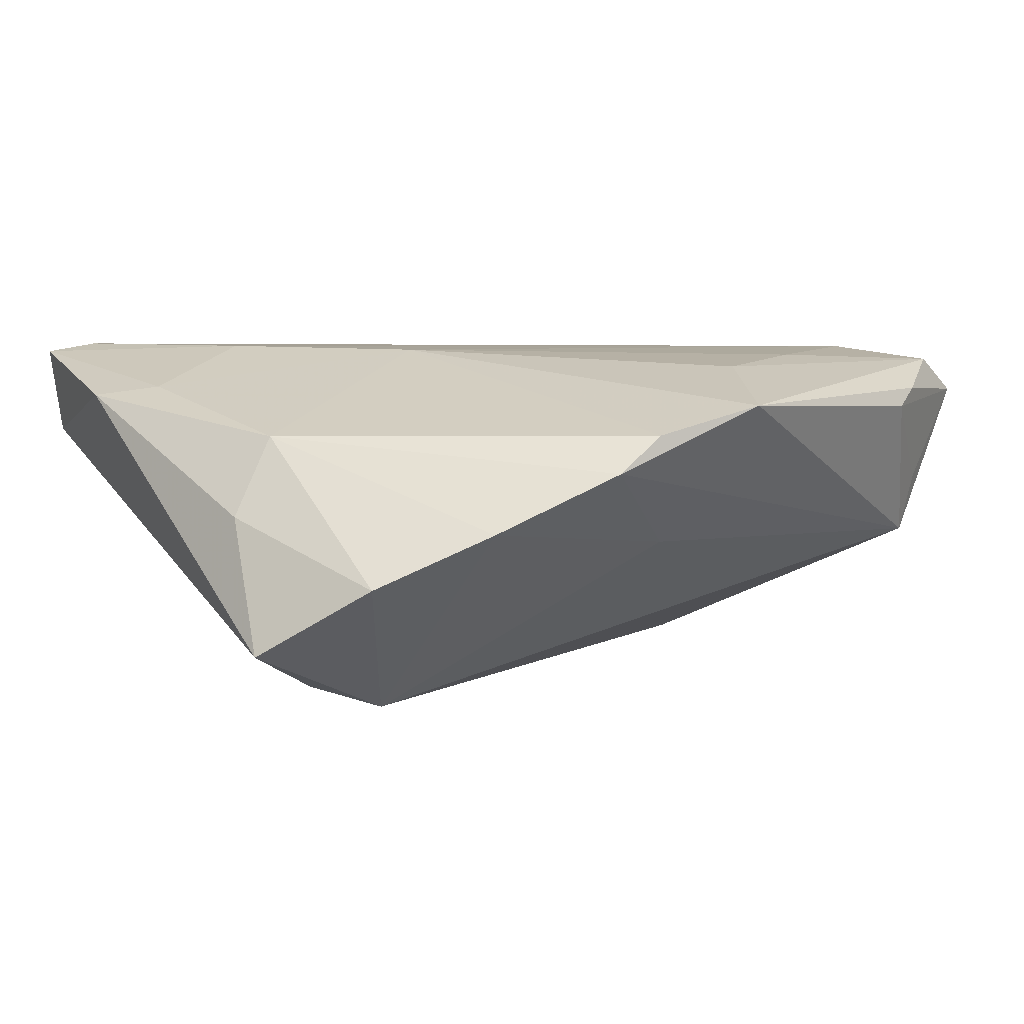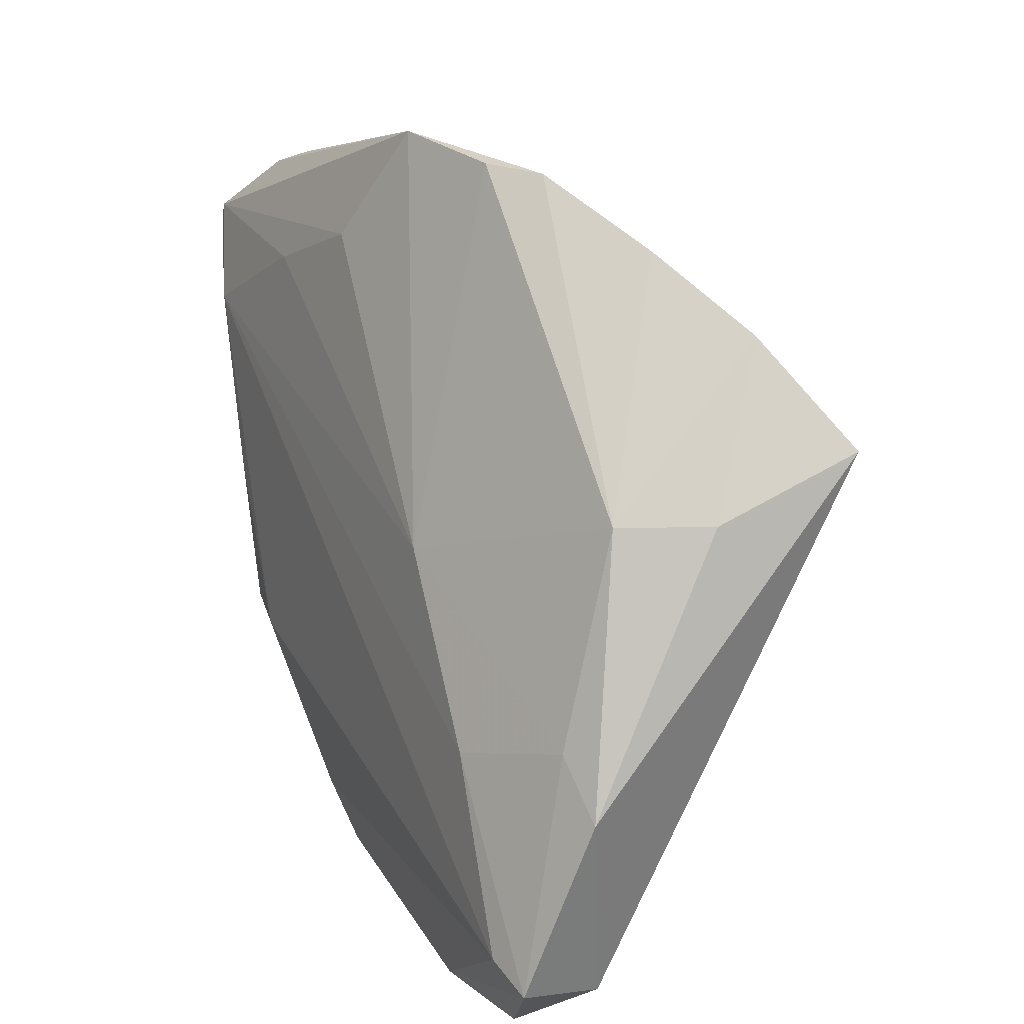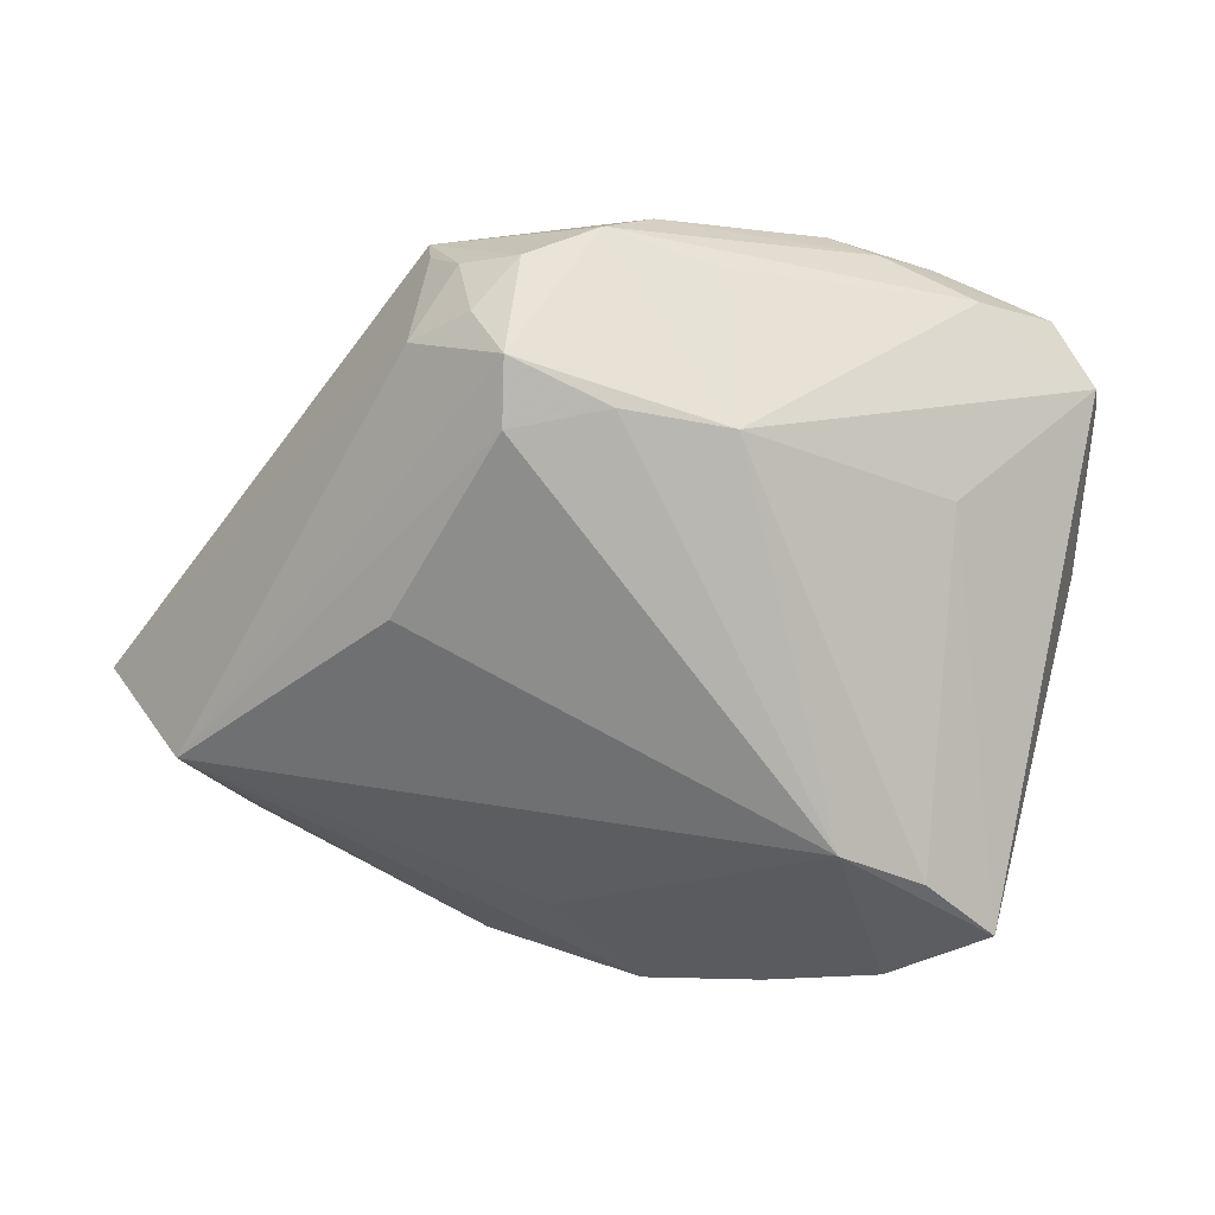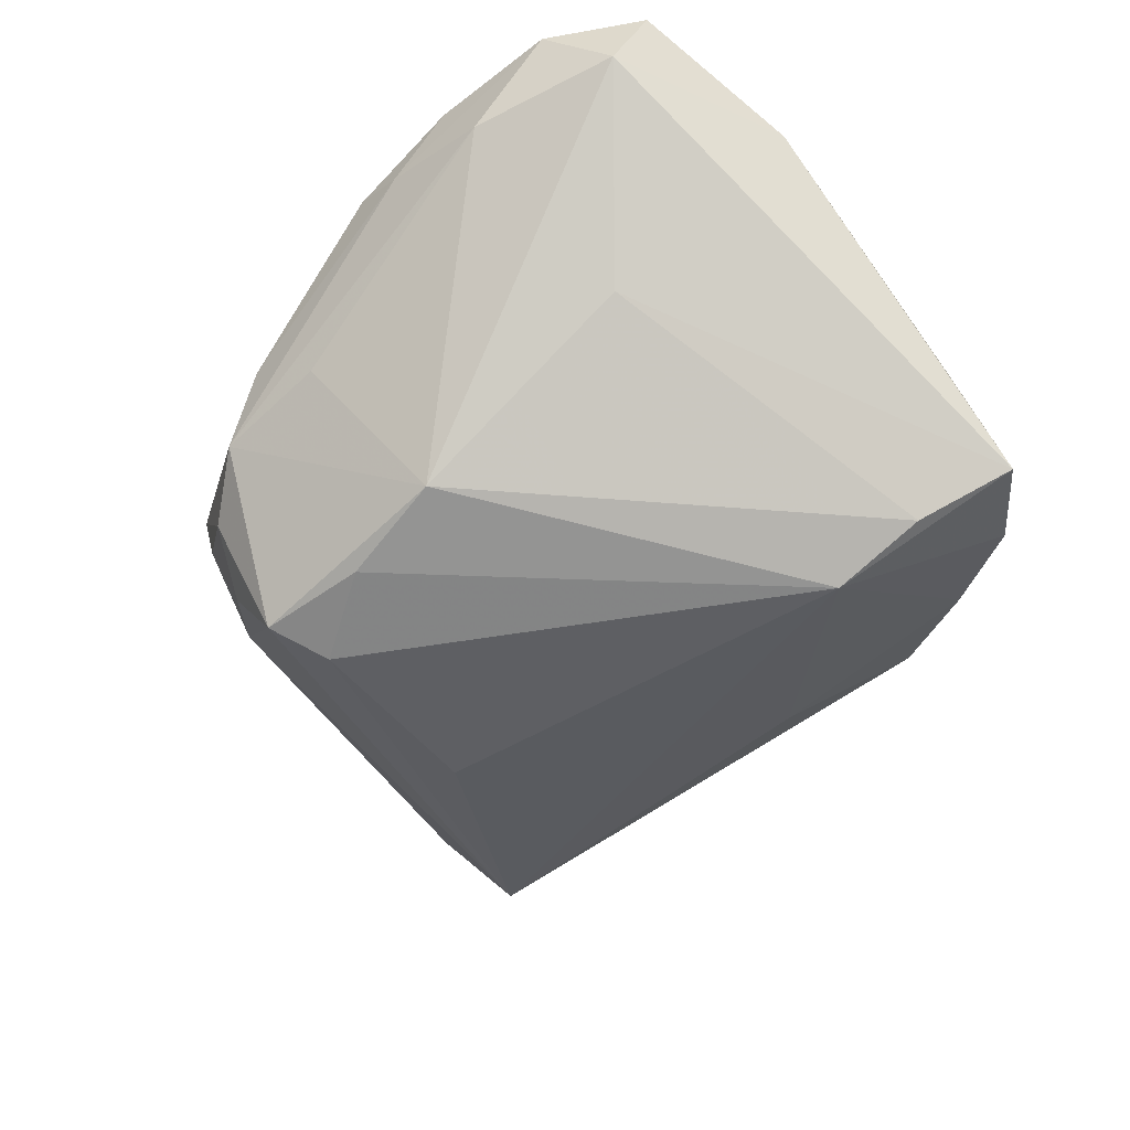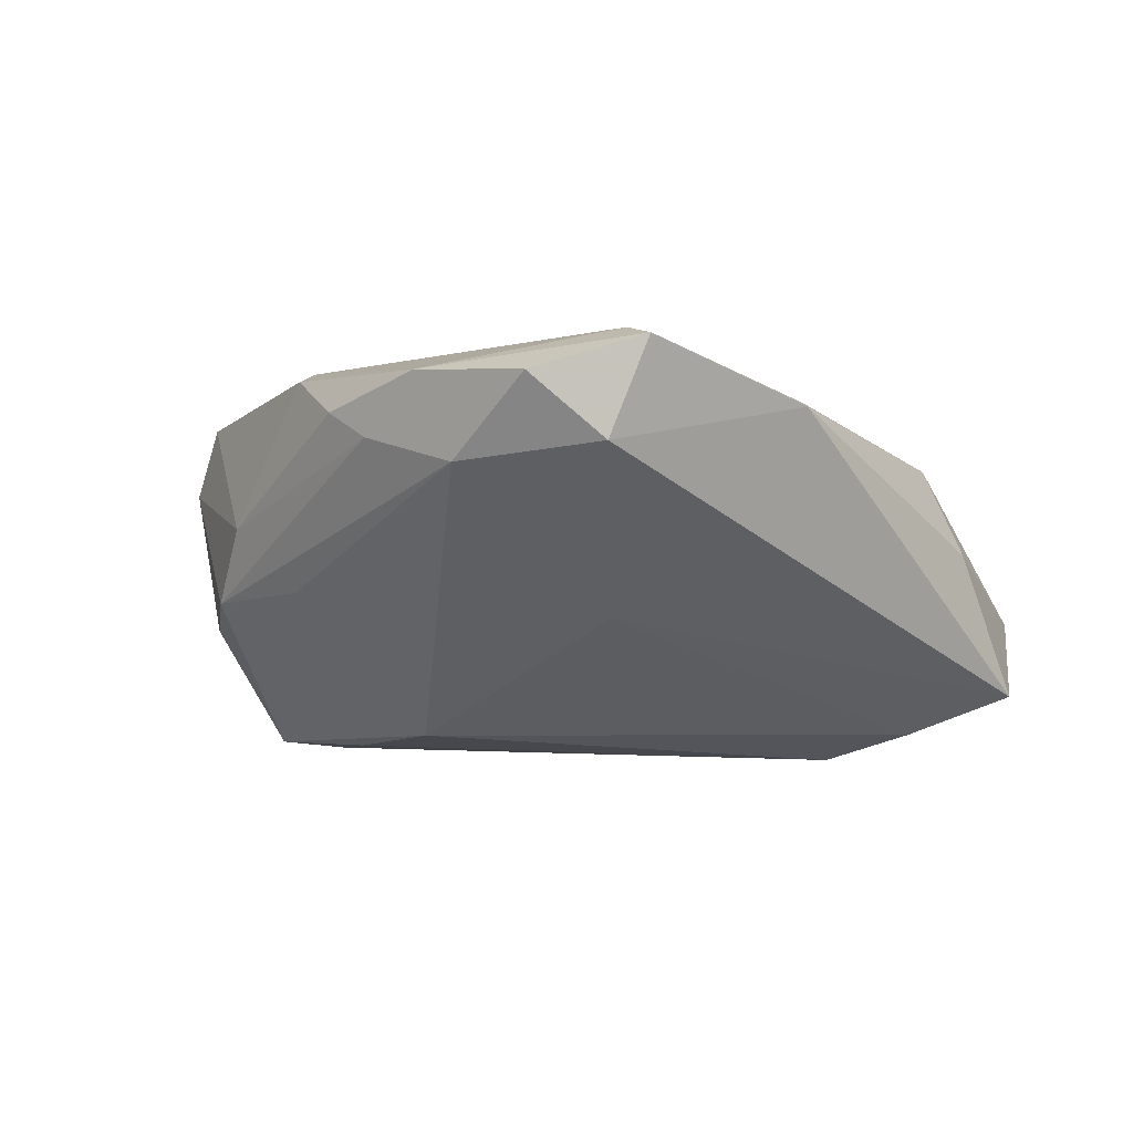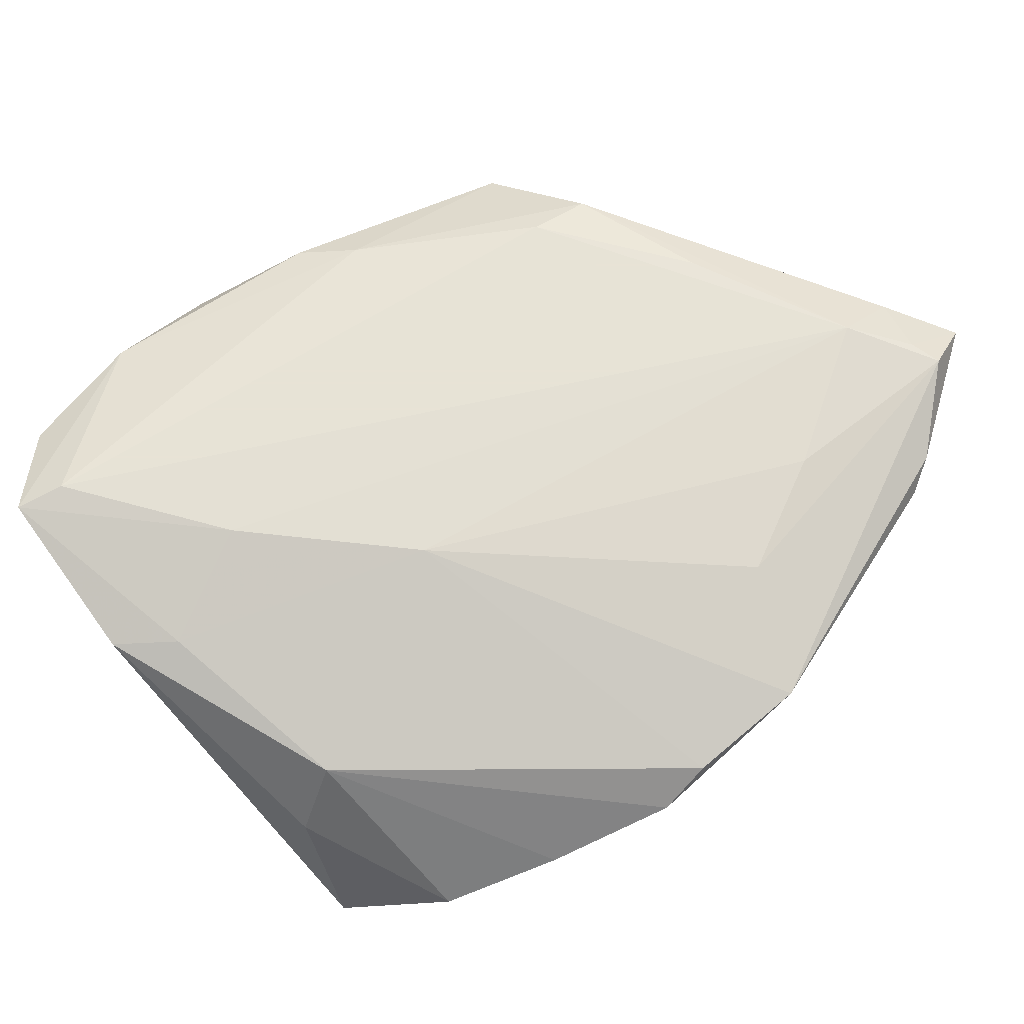
<metadata>
{"format":"obj","ext":"obj","renderer":"f3d","projection":"perspective","resolution":1024,"background":"white","views":[{"elev":2.0,"azim":140.1,"up":"+Z"},{"elev":14.6,"azim":64.6,"up":"+Y"},{"elev":-75.2,"azim":-20.1,"up":"+Z"},{"elev":-56.3,"azim":42.6,"up":"+Z"},{"elev":-0.8,"azim":43.9,"up":"+Z"},{"elev":62.6,"azim":131.6,"up":"+Z"}]}
</metadata>
<code>
v 0.01338 -0.04508 0.009304
v -0.0452 0.03654 0.001398
v -0.01309 -0.04093 0.0003527
v 0.01659 0.004846 0.01797
v 0.01204 0.04669 0.006881
v -0.01134 -0.02359 -0.02463
v -0.02169 -0.01753 -0.02563
v -0.02605 0.0074 -0.0198
v -0.03775 0.04254 0.01323
v 0.02799 0.01395 -0.02635
v -0.01848 -0.03903 -0.008047
v -0.02888 -0.02672 -0.01639
v 0.04159 0.03077 -0.01058
v -0.04749 0.03203 0.0179
v -0.001509 0.04925 0.01044
v -0.03422 -0.02044 -0.01221
v 0.003319 0.03745 -0.005972
v -0.0258 -0.03352 -0.0113
v 0.00166 -0.02559 -0.02287
v -0.03582 -0.01453 0.01807
v -0.03302 -0.02836 0.01302
v -0.004809 -0.03913 -0.006751
v -0.04305 0.02456 0.01943
v 0.03004 0.03851 -0.004398
v 0.04427 -0.01106 0.0131
v 0.04591 -0.03689 0.01832
v -0.04366 0.03555 -0.005655
v -0.01006 0.0366 0.01556
v -0.0318 -0.02968 -0.006648
v 0.03063 -0.01455 0.01872
v -0.03582 -0.02896 0.005031
v -0.02809 -0.01608 0.01943
v -0.02417 -0.02498 -0.02469
v -0.05077 0.02531 0.0162
v 0.02572 -0.04432 0.006289
v -0.02473 0.03209 0.01756
v 0.03904 0.01485 -0.02298
v -0.03392 0.04396 0.01072
v -0.005407 -0.03821 0.01669
v 0.02877 -0.02416 -0.009534
v 0.04056 -0.03451 0.01943
v 0.02101 -0.04512 0.01586
v 0.007313 -0.04472 0.01221
v -0.03762 0.003218 0.0193
v -0.03514 -0.02812 0.001039
v -0.04806 0.03598 0.01745
v 0.01753 0.04585 0.002474
v 0.04264 -0.03944 0.007904
v 0.04293 0.01228 0.006798
v 0.04974 0.01927 -0.01846
v 0.04974 -0.0173 0.01206
v 0.03623 -0.04443 0.01488
v -0.01 -0.0321 0.01826
v 0.04811 0.01258 -0.002655
v -0.05552 0.0342 0.0135
f 4 49 5
f 37 10 50
f 37 19 10
f 35 48 52
f 19 48 35
f 10 19 6
f 6 19 33
f 7 8 10
f 10 6 7
f 7 6 33
f 10 8 27
f 27 16 55
f 33 16 27
f 27 7 33
f 8 7 27
f 51 48 50
f 13 24 49
f 50 10 13
f 10 24 13
f 40 48 19
f 19 37 40
f 50 48 40
f 40 37 50
f 33 19 11
f 5 49 47
f 49 24 47
f 28 36 4
f 52 48 26
f 48 51 26
f 49 4 25
f 25 51 49
f 25 26 51
f 54 51 50
f 49 51 54
f 50 13 54
f 54 13 49
f 19 35 22
f 22 11 19
f 35 11 22
f 17 47 24
f 27 47 17
f 17 24 10
f 10 27 17
f 2 27 55
f 55 38 2
f 2 38 27
f 15 4 5
f 15 28 4
f 5 47 15
f 15 47 27
f 27 38 15
f 30 25 4
f 26 25 30
f 4 36 23
f 23 30 4
f 23 44 32
f 32 44 20
f 21 53 20
f 20 53 32
f 55 21 20
f 44 23 20
f 33 11 18
f 31 21 55
f 31 18 11
f 29 18 31
f 21 31 3
f 3 31 11
f 1 11 35
f 1 35 52
f 1 3 11
f 43 3 1
f 9 15 38
f 9 38 55
f 42 1 52
f 43 1 42
f 52 26 42
f 39 53 21
f 21 3 39
f 39 3 43
f 43 42 39
f 39 42 53
f 41 23 32
f 30 23 41
f 26 30 41
f 32 53 41
f 41 42 26
f 53 42 41
f 55 20 34
f 34 20 23
f 33 18 12
f 12 18 29
f 12 16 33
f 12 29 16
f 16 29 45
f 29 31 45
f 55 16 45
f 45 31 55
f 46 9 55
f 46 23 36
f 15 9 46
f 36 28 46
f 28 15 46
f 55 34 14
f 14 46 55
f 14 34 23
f 23 46 14

</code>
